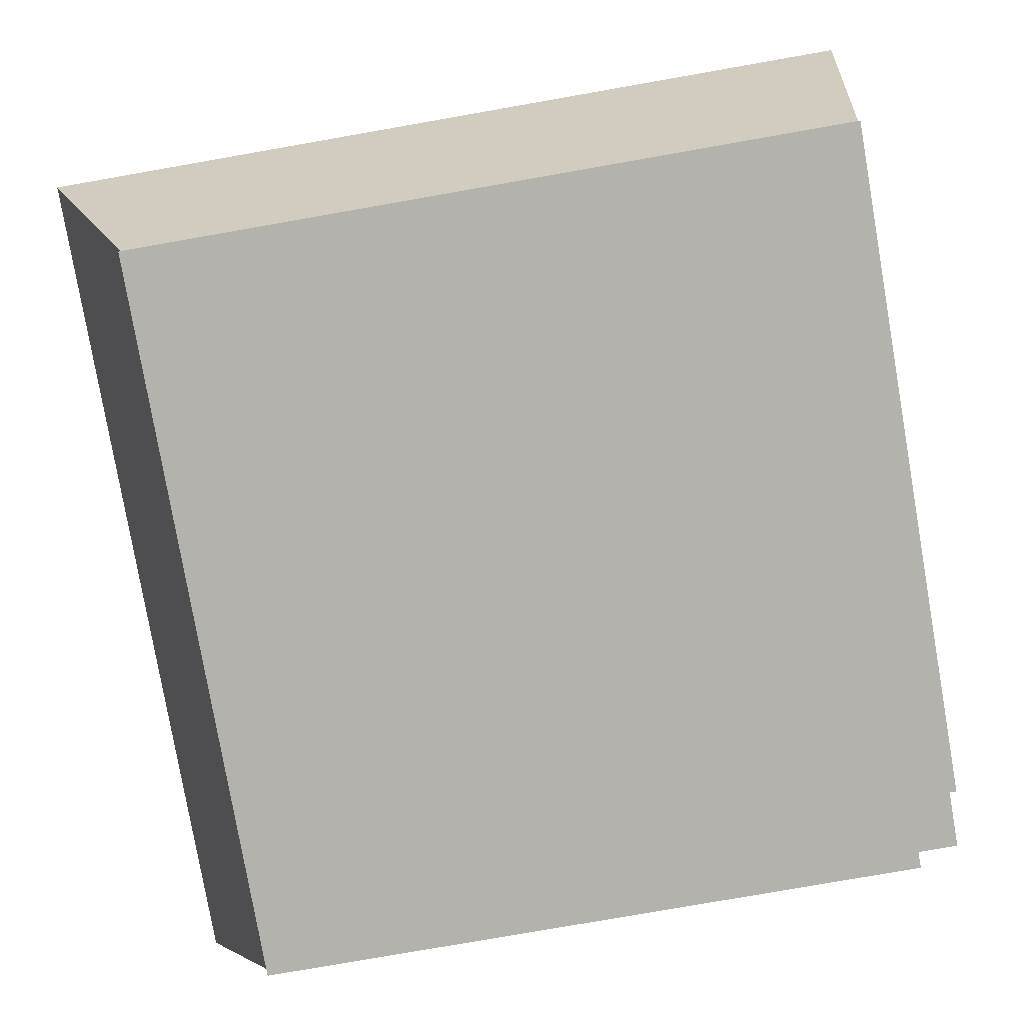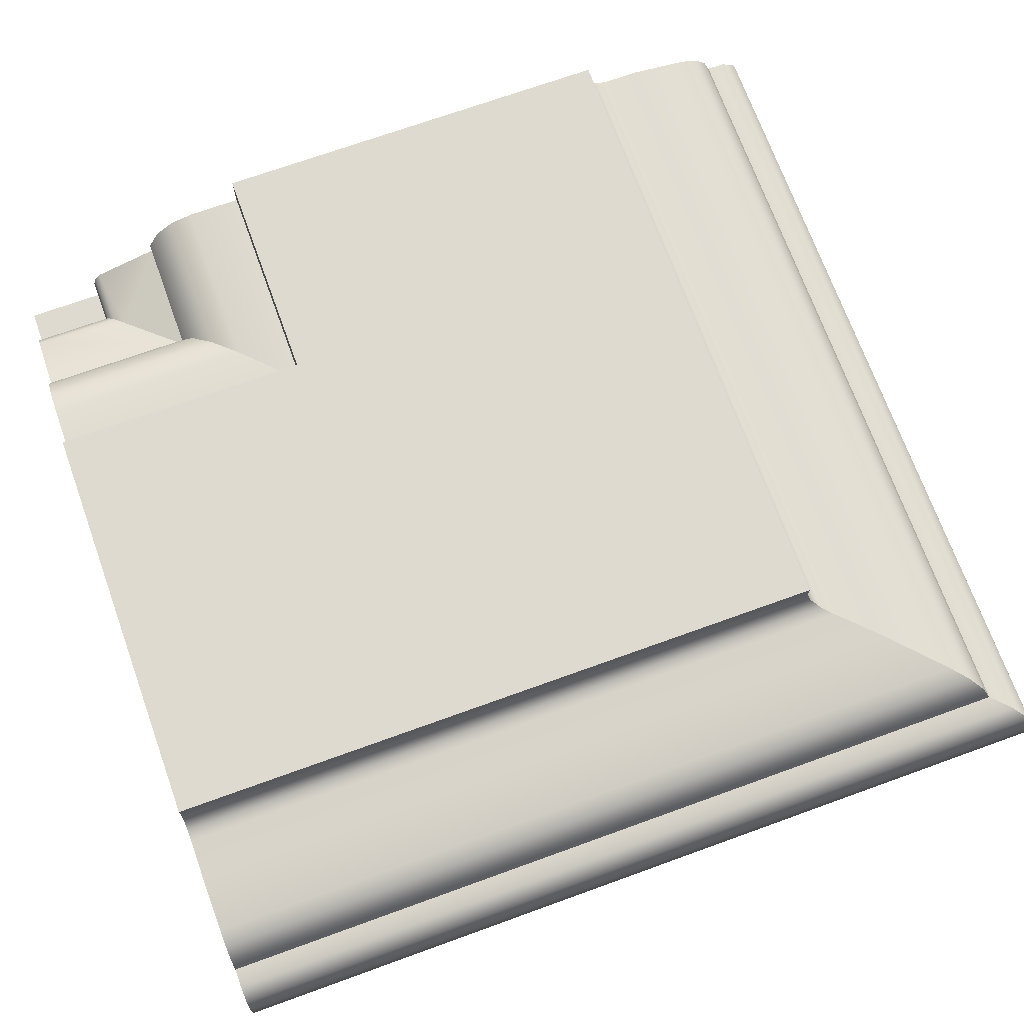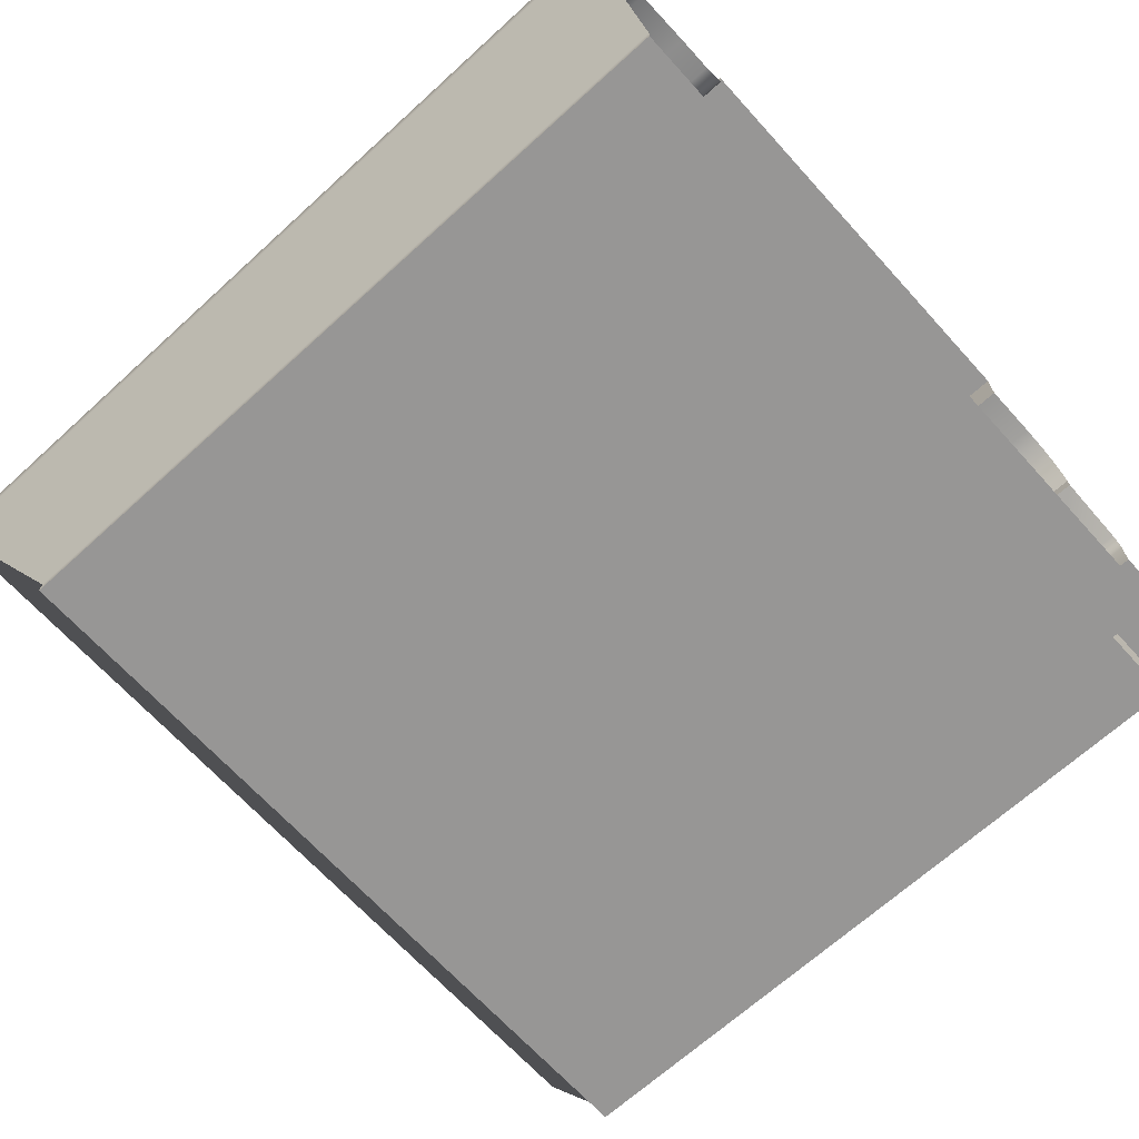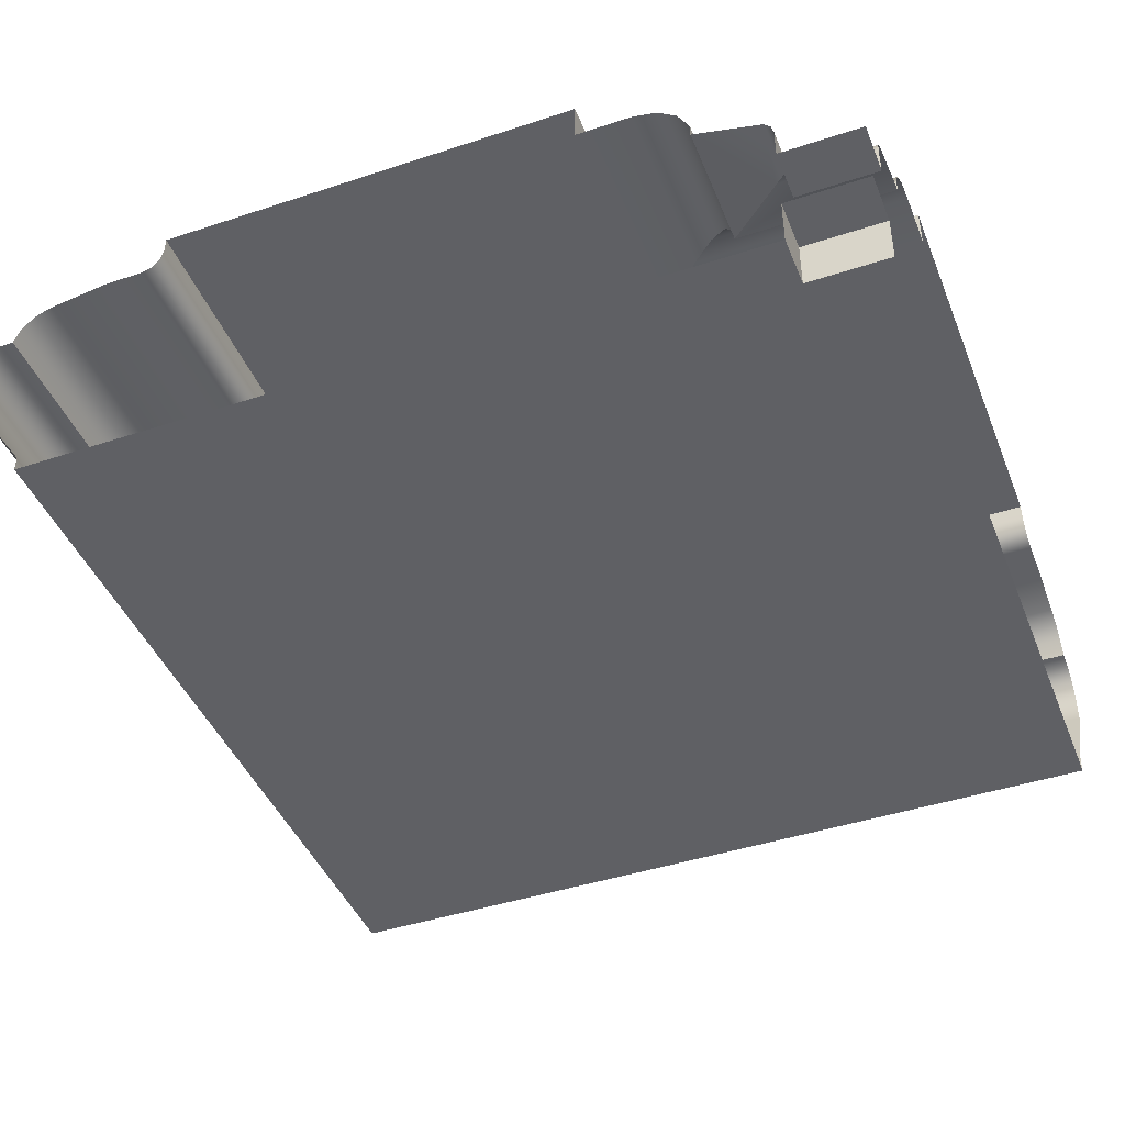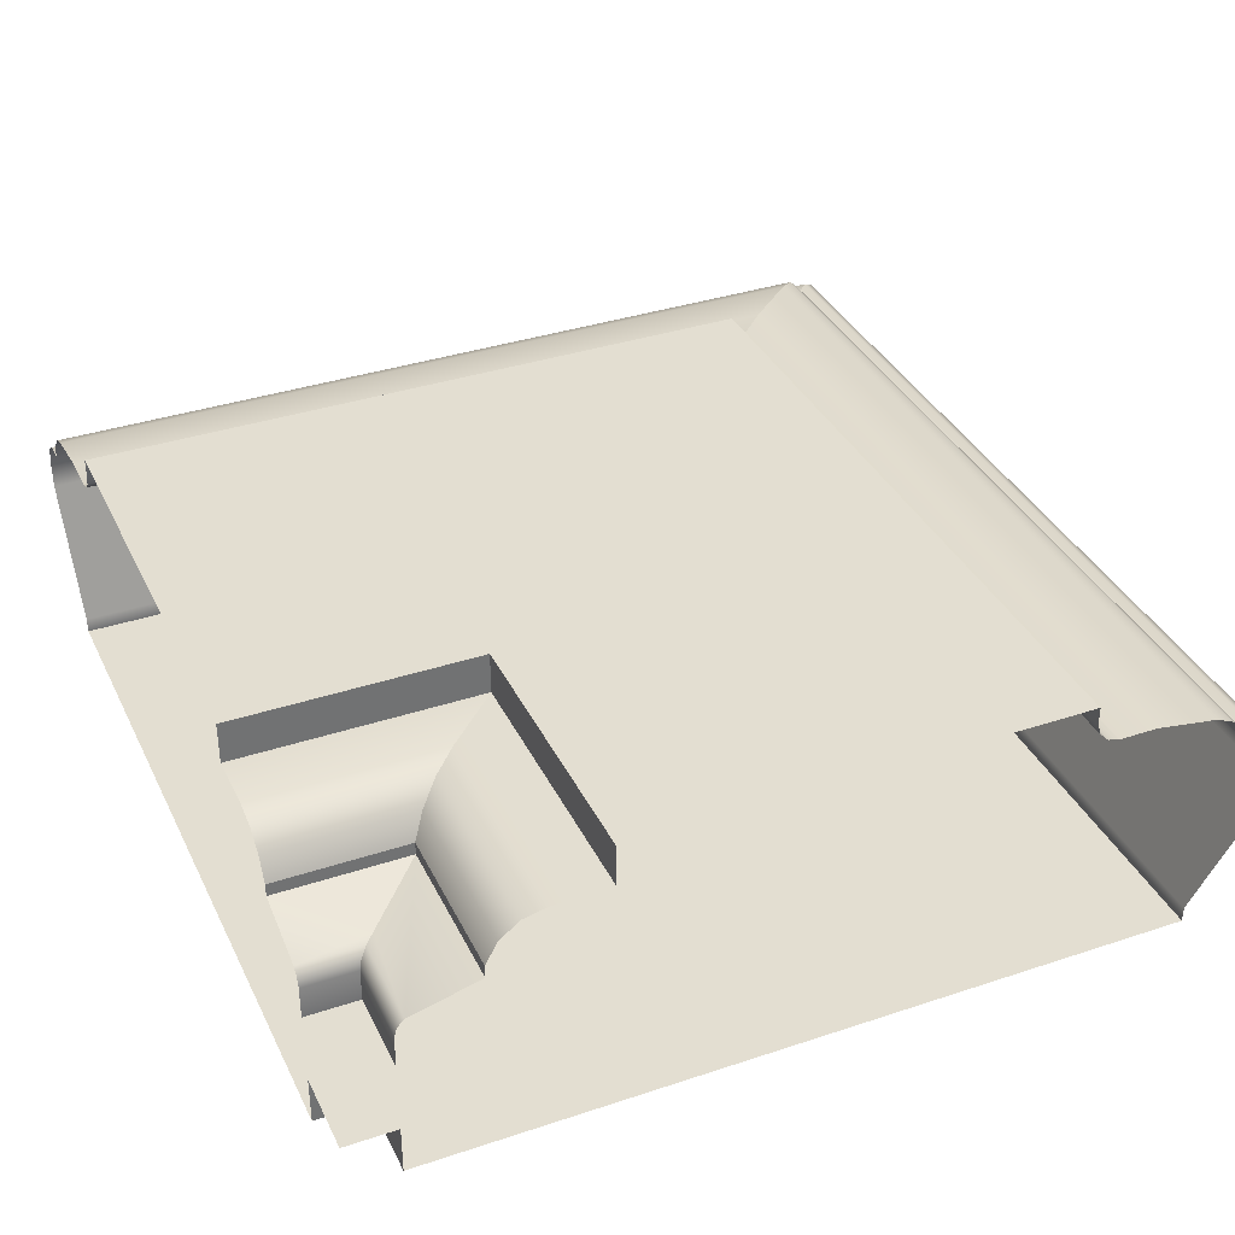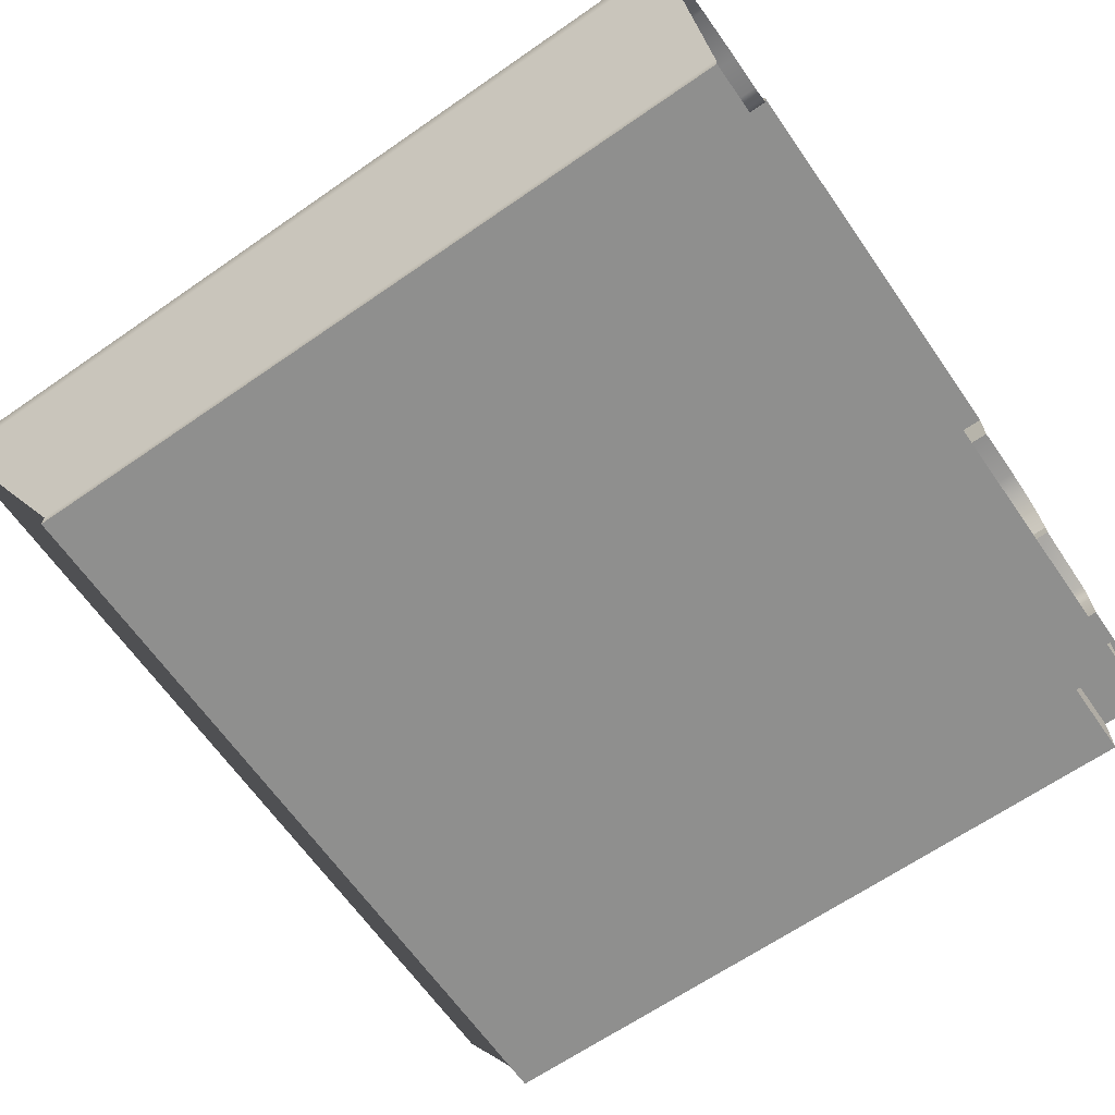
<metadata>
{"format":"obj","ext":"obj","renderer":"f3d","projection":"perspective","resolution":1024,"background":"white","views":[{"elev":-79.6,"azim":-170.1,"up":"+Z"},{"elev":70.8,"azim":70.1,"up":"+Z"},{"elev":-67.9,"azim":-137.7,"up":"+Z"},{"elev":-43.7,"azim":-68.8,"up":"+Z"},{"elev":36.1,"azim":-23.5,"up":"+Z"},{"elev":-65.2,"azim":-145.1,"up":"+Z"}]}
</metadata>
<code>
o LB_21_TR1/LB_21_TR/mesh14/mesh14-geometry#mesh14-geometry
v 0.6469 0.5315 0.2983
v 0.7528 0.5322 0.2959
v 0.6461 0.5322 0.2959
v 0.7521 0.5315 0.2983
v 0.6461 0.5322 0.2921
v 0.6409 0.5322 0.2959
v 0.6488 0.5295 0.2998
v 0.7528 0.4164 0.2959
v 0.7528 0.5322 0.2921
v 0.6409 0.5322 0.2921
v 0.6409 0.5315 0.2983
v 0.7501 0.5295 0.2998
v 0.6409 0.5295 0.2998
v 0.7521 0.4164 0.2983
v 0.7528 0.4164 0.2921
v 0.6561 0.5223 0.277
v 0.6409 0.5223 0.277
v 0.6513 0.527 0.2999
v 0.7501 0.4164 0.2998
v 0.6409 0.527 0.2999
v 0.7429 0.4164 0.277
v 0.7429 0.5223 0.277
v 0.7476 0.527 0.2999
v 0.7476 0.4164 0.2999
v 0.6561 0.5223 0.275
v 0.6409 0.5223 0.275
v 0.6522 0.5261 0.3021
v 0.7429 0.4164 0.275
v 0.7429 0.5223 0.275
v 0.7467 0.5261 0.3021
v 0.6409 0.5261 0.3021
v 0.6539 0.5244 0.3038
v 0.7467 0.4164 0.3021
v 0.6409 0.5244 0.3038
v 0.6475 0.4268 0.275
v 0.745 0.5244 0.3038
v 0.745 0.4164 0.3038
v 0.6475 0.4164 0.275
v 0.6409 0.4268 0.275
v 0.6561 0.5222 0.3046
v 0.6409 0.5222 0.3046
v 0.6475 0.4164 0.2813
v 0.6409 0.4268 0.2813
v 0.7428 0.5222 0.3046
v 0.7428 0.4164 0.3046
v 0.6475 0.4268 0.2813
v 0.6638 0.5145 0.3059
v 0.6409 0.5145 0.3059
v 0.7352 0.5145 0.3059
v 0.7352 0.4164 0.3059
v 0.6409 0.4164 0.2813
v 0.6685 0.5098 0.3059
v 0.6409 0.5098 0.3059
v 0.7304 0.5098 0.3059
v 0.7304 0.4164 0.3059
v 0.6701 0.5082 0.3063
v 0.6409 0.5082 0.3063
v 0.7289 0.5082 0.3063
v 0.7289 0.4164 0.3063
v 0.6712 0.5071 0.3074
v 0.6409 0.5071 0.3074
v 0.7277 0.5071 0.3074
v 0.6716 0.5067 0.309
v 0.7277 0.4164 0.3074
v 0.7273 0.5067 0.309
v 0.6409 0.5067 0.309
v 0.7273 0.5067 0.3112
v 0.6716 0.5067 0.3112
v 0.7273 0.4164 0.309
v 0.6409 0.5067 0.3112
v 0.6716 0.451 0.3112
v 0.7273 0.4164 0.3112
v 0.6409 0.451 0.3112
v 0.6716 0.4164 0.3112
v 0.6716 0.451 0.3059
v 0.6716 0.4164 0.3059
v 0.6409 0.451 0.3059
v 0.6645 0.4164 0.3059
v 0.6409 0.4439 0.3059
v 0.6645 0.4439 0.3059
v 0.6614 0.4164 0.3052
v 0.6409 0.4407 0.3052
v 0.6614 0.4407 0.3052
v 0.6588 0.4164 0.3033
v 0.6409 0.4382 0.3033
v 0.6588 0.4382 0.3033
v 0.6573 0.4367 0.3005
v 0.6573 0.4164 0.3005
v 0.6409 0.4367 0.3005
v 0.6573 0.4367 0.2989
v 0.6573 0.4164 0.2989
v 0.6409 0.4367 0.2989
v 0.6487 0.4164 0.2965
v 0.6499 0.4293 0.2969
v 0.6409 0.428 0.2965
v 0.6487 0.428 0.2965
v 0.6478 0.4272 0.2957
v 0.6409 0.4272 0.2957
v 0.6478 0.4164 0.2957
v 0.6475 0.4268 0.2945
v 0.6475 0.4164 0.2945
v 0.6409 0.4268 0.2945
v 0.6475 0.4268 0.2904
v 0.6475 0.4164 0.2904
v 0.6409 0.4268 0.2904
v 0.6409 0.4164 0.2904
f 1 2 3
f 2 1 4
f 2 5 3
f 7 4 1
f 4 8 2
f 5 2 9
f 4 7 12
f 8 4 14
f 15 2 8
f 2 15 9
f 9 16 5
f 18 12 7
f 19 4 12
f 4 19 14
f 21 9 15
f 16 9 22
f 12 18 23
f 12 24 19
f 9 21 22
f 22 25 16
f 27 23 18
f 24 12 23
f 28 22 21
f 25 22 29
f 23 27 30
f 30 24 23
f 22 28 29
f 29 26 25
f 32 30 27
f 24 30 33
f 28 35 29
f 29 35 26
f 30 32 36
f 30 37 33
f 35 28 38
f 26 35 39
f 40 36 32
f 37 30 36
f 42 35 38
f 35 43 39
f 36 40 44
f 36 45 37
f 35 42 46
f 43 35 46
f 47 44 40
f 45 36 44
f 42 43 46
f 44 47 49
f 44 50 45
f 43 42 51
f 52 49 47
f 50 44 49
f 49 52 54
f 49 55 50
f 56 54 52
f 55 49 54
f 54 56 58
f 54 59 55
f 60 58 56
f 59 54 58
f 58 60 62
f 62 59 58
f 63 62 60
f 59 62 64
f 62 63 65
f 65 64 62
f 63 67 65
f 64 65 69
f 67 63 68
f 67 69 65
f 71 67 68
f 69 67 72
f 74 67 71
f 67 74 72
f 75 74 71
f 74 75 76
f 75 78 76
f 78 75 80
f 80 81 78
f 81 80 83
f 83 84 81
f 84 83 86
f 87 84 86
f 84 87 88
f 90 88 87
f 88 90 91
f 90 93 91
f 93 90 94
f 93 94 96
f 97 93 96
f 93 97 99
f 100 99 97
f 99 100 101
f 103 101 100
f 101 103 104
f 103 106 104
f 106 103 105
f 3 2 1
f 4 1 2
f 3 5 2
f 3 1 6
f 1 4 7
f 2 8 4
f 9 2 5
f 5 3 10
f 11 6 1
f 6 10 3
f 12 7 4
f 7 13 1
f 14 4 8
f 8 2 15
f 9 15 2
f 5 16 9
f 10 17 5
f 11 1 13
f 7 12 18
f 12 4 19
f 13 7 20
f 14 19 4
f 15 9 21
f 22 9 16
f 16 5 17
f 23 18 12
f 18 20 7
f 19 24 12
f 22 21 9
f 16 25 22
f 17 26 16
f 18 23 27
f 23 12 24
f 18 27 20
f 21 22 28
f 29 22 25
f 25 16 26
f 30 27 23
f 23 24 30
f 31 20 27
f 29 28 22
f 25 26 29
f 27 30 32
f 33 30 24
f 31 27 34
f 29 35 28
f 26 35 29
f 36 32 30
f 32 34 27
f 33 37 30
f 38 28 35
f 39 35 26
f 32 36 40
f 36 30 37
f 34 32 41
f 38 35 42
f 39 43 35
f 44 40 36
f 40 41 32
f 37 45 36
f 46 42 35
f 46 35 43
f 40 44 47
f 44 36 45
f 41 40 48
f 46 43 42
f 49 47 44
f 47 48 40
f 45 50 44
f 51 42 43
f 47 49 52
f 49 44 50
f 48 47 53
f 54 52 49
f 52 53 47
f 50 55 49
f 52 54 56
f 54 49 55
f 53 52 57
f 58 56 54
f 56 57 52
f 55 59 54
f 56 58 60
f 58 54 59
f 57 56 61
f 62 60 58
f 60 61 56
f 58 59 62
f 60 62 63
f 60 63 61
f 64 62 59
f 65 63 62
f 66 61 63
f 62 64 65
f 65 67 63
f 63 68 66
f 69 65 64
f 68 63 67
f 65 69 67
f 70 66 68
f 68 67 71
f 72 67 69
f 70 68 73
f 71 67 74
f 71 73 68
f 72 74 67
f 71 74 75
f 71 75 73
f 76 75 74
f 77 73 75
f 76 78 75
f 77 75 79
f 80 75 78
f 80 79 75
f 78 81 80
f 79 80 82
f 83 80 81
f 83 82 80
f 81 84 83
f 82 83 85
f 86 83 84
f 86 85 83
f 86 84 87
f 86 87 85
f 88 87 84
f 89 85 87
f 87 88 90
f 87 90 89
f 91 90 88
f 92 89 90
f 91 93 90
f 90 94 92
f 94 90 93
f 92 94 95
f 96 94 93
f 96 95 94
f 96 93 97
f 95 96 98
f 99 97 93
f 97 98 96
f 97 99 100
f 97 100 98
f 101 100 99
f 102 98 100
f 100 101 103
f 100 103 102
f 104 103 101
f 105 102 103
f 104 106 103
f 105 103 106
f 6 1 3
f 10 3 5
f 1 6 11
f 3 10 6
f 1 13 7
f 5 17 10
f 13 1 11
f 20 7 13
f 17 5 16
f 7 20 18
f 16 26 17
f 20 27 18
f 26 16 25
f 27 20 31
f 34 27 31
f 27 34 32
f 41 32 34
f 32 41 40
f 48 40 41
f 40 48 47
f 53 47 48
f 47 53 52
f 57 52 53
f 52 57 56
f 61 56 57
f 56 61 60
f 61 63 60
f 63 61 66
f 66 68 63
f 68 66 70
f 73 68 70
f 68 73 71
f 73 75 71
f 75 73 77
f 79 75 77
f 75 79 80
f 82 80 79
f 80 82 83
f 85 83 82
f 83 85 86
f 85 87 86
f 87 85 89
f 89 90 87
f 90 89 92
f 92 94 90
f 95 94 92
f 94 95 96
f 98 96 95
f 96 98 97
f 98 100 97
f 100 98 102
f 102 103 100
f 103 102 105

</code>
